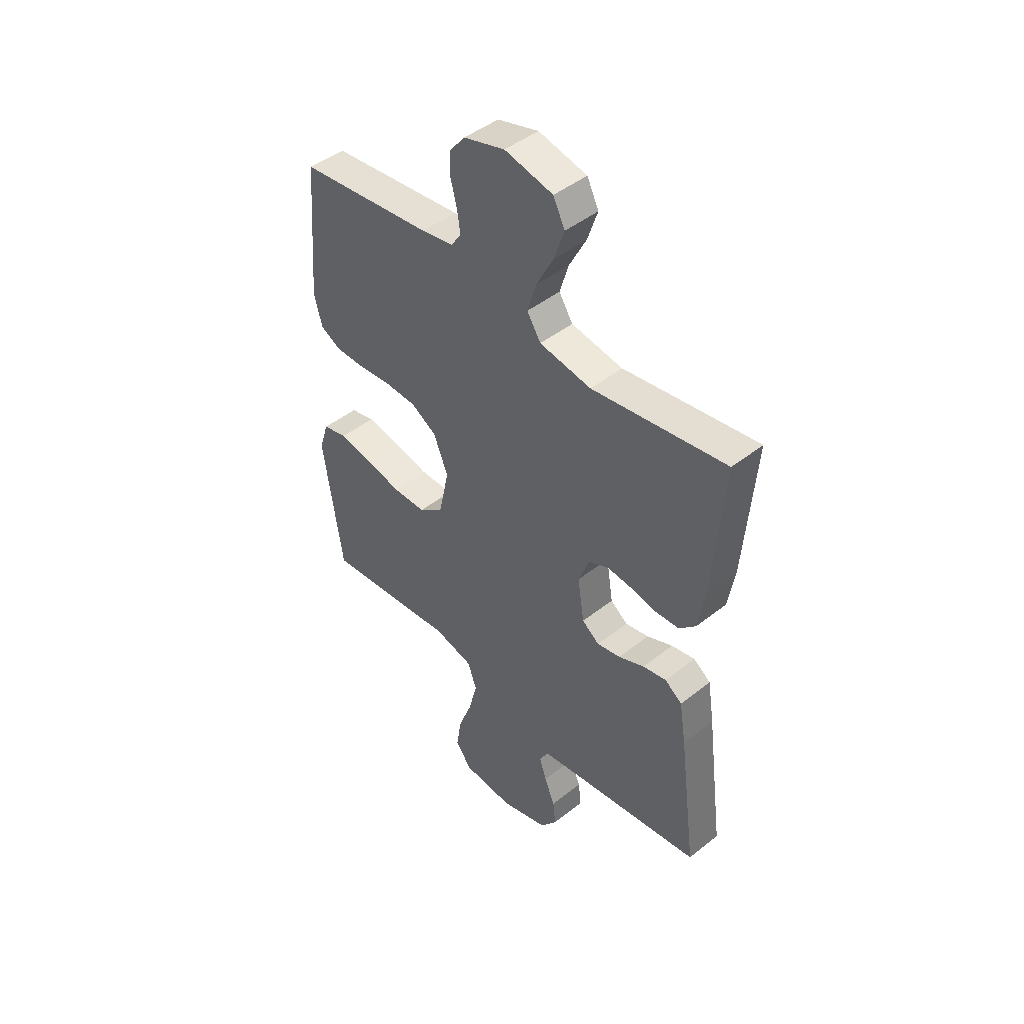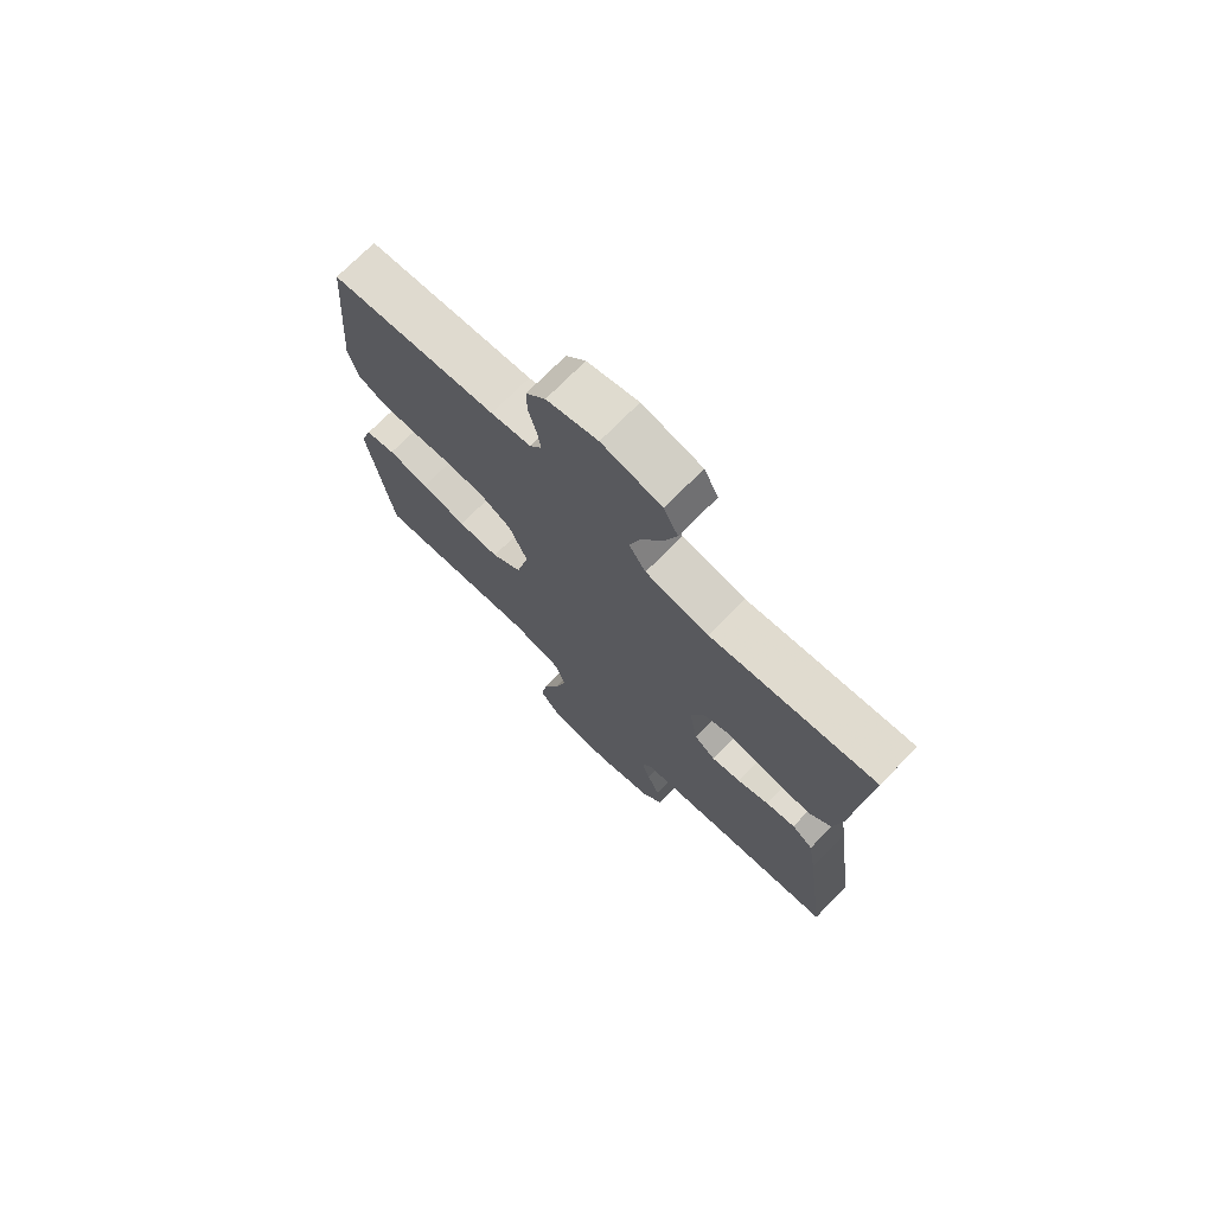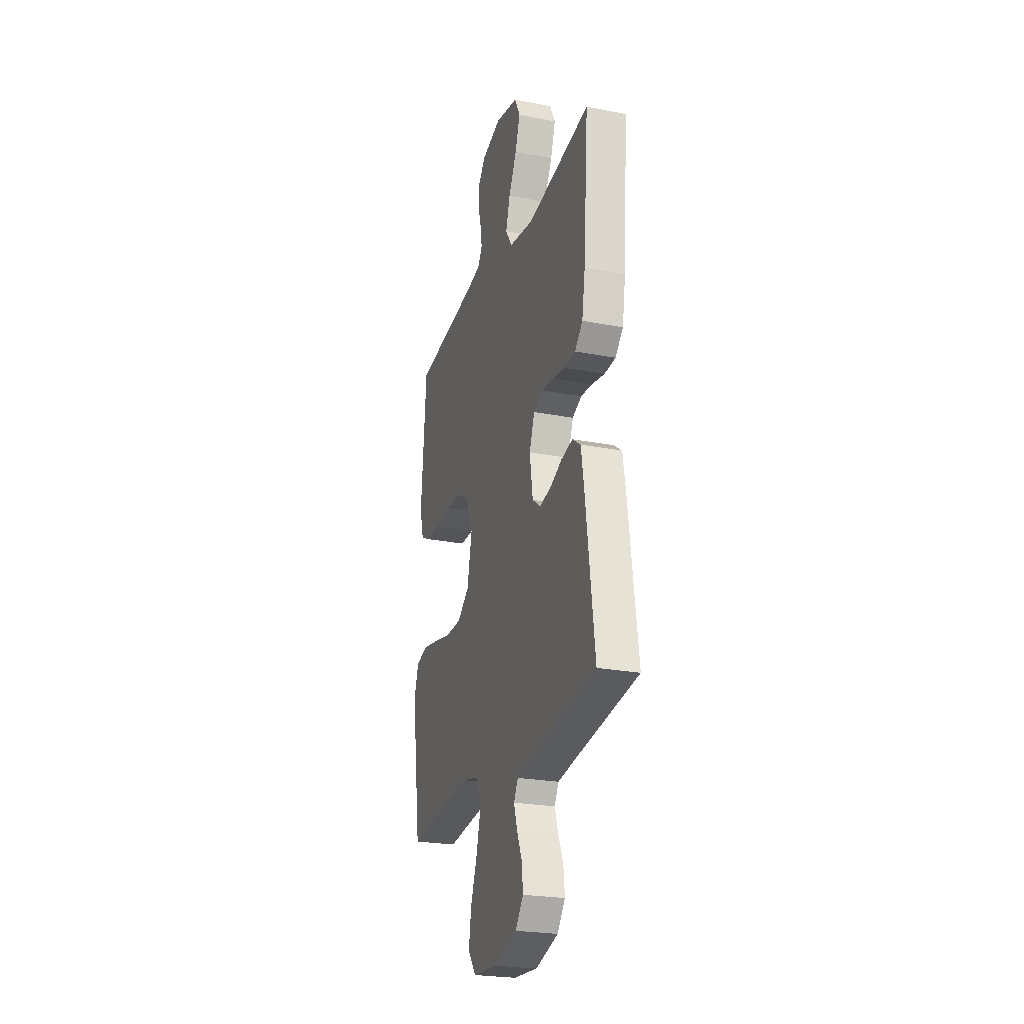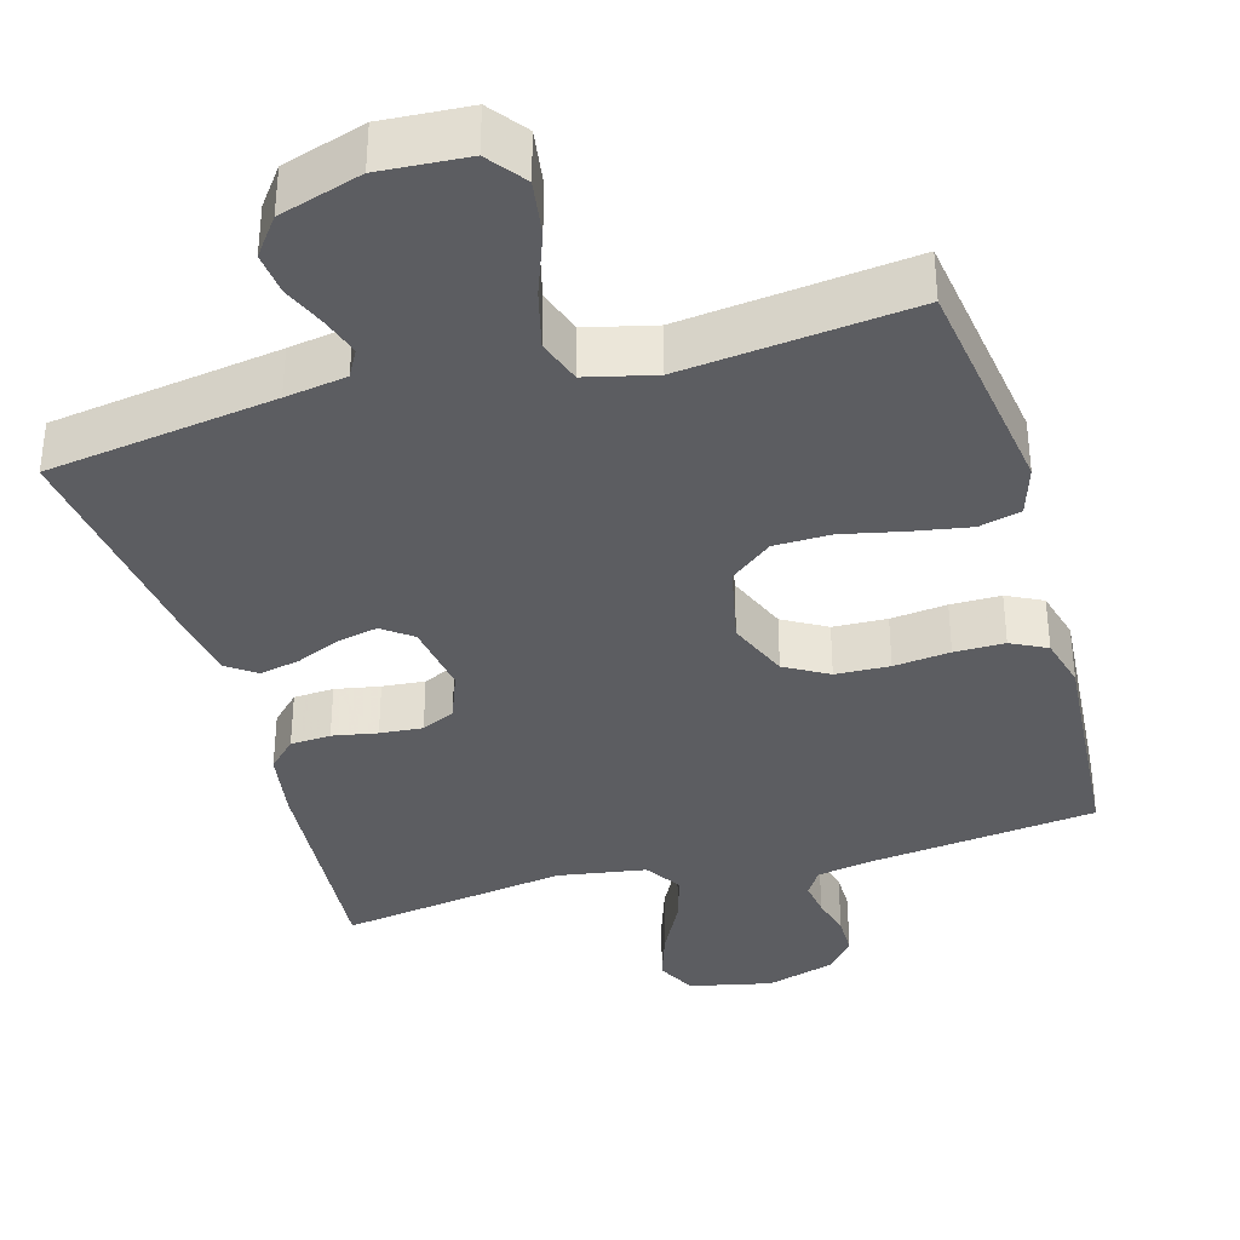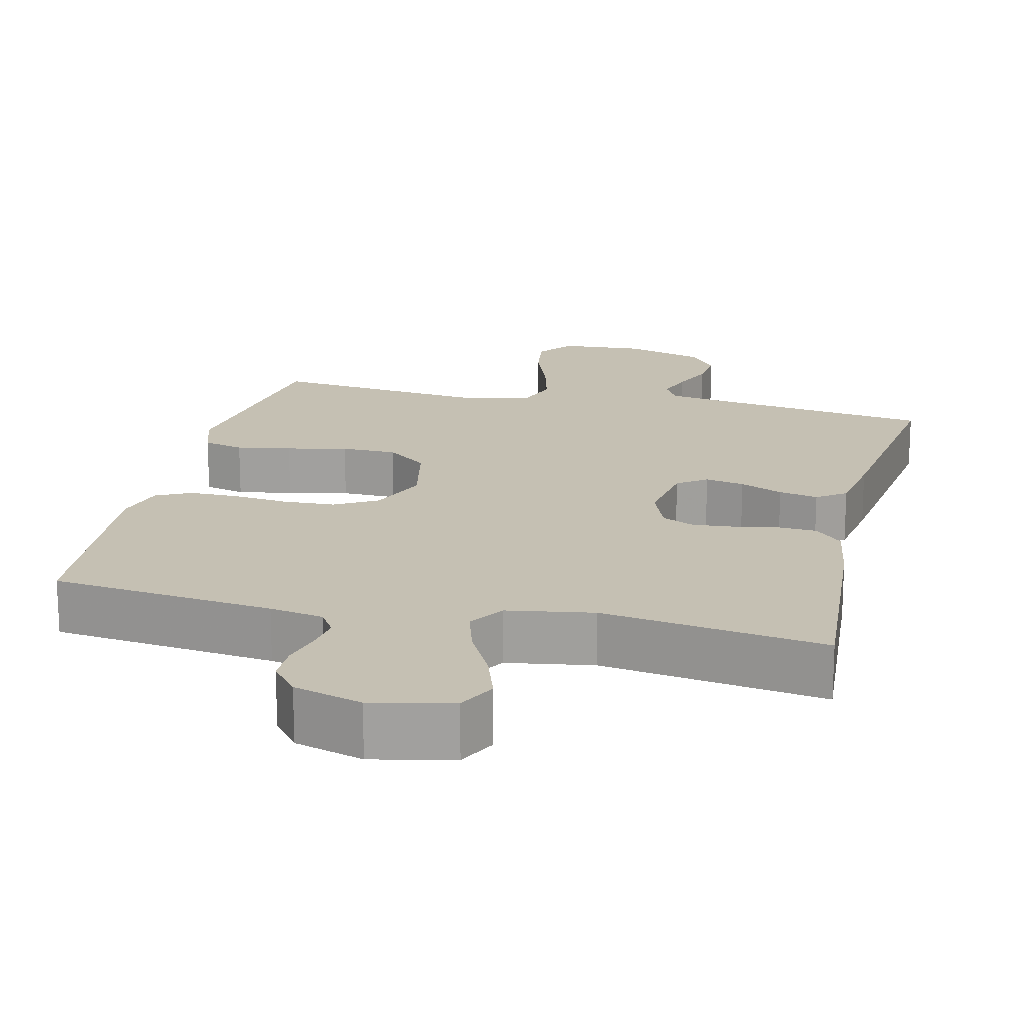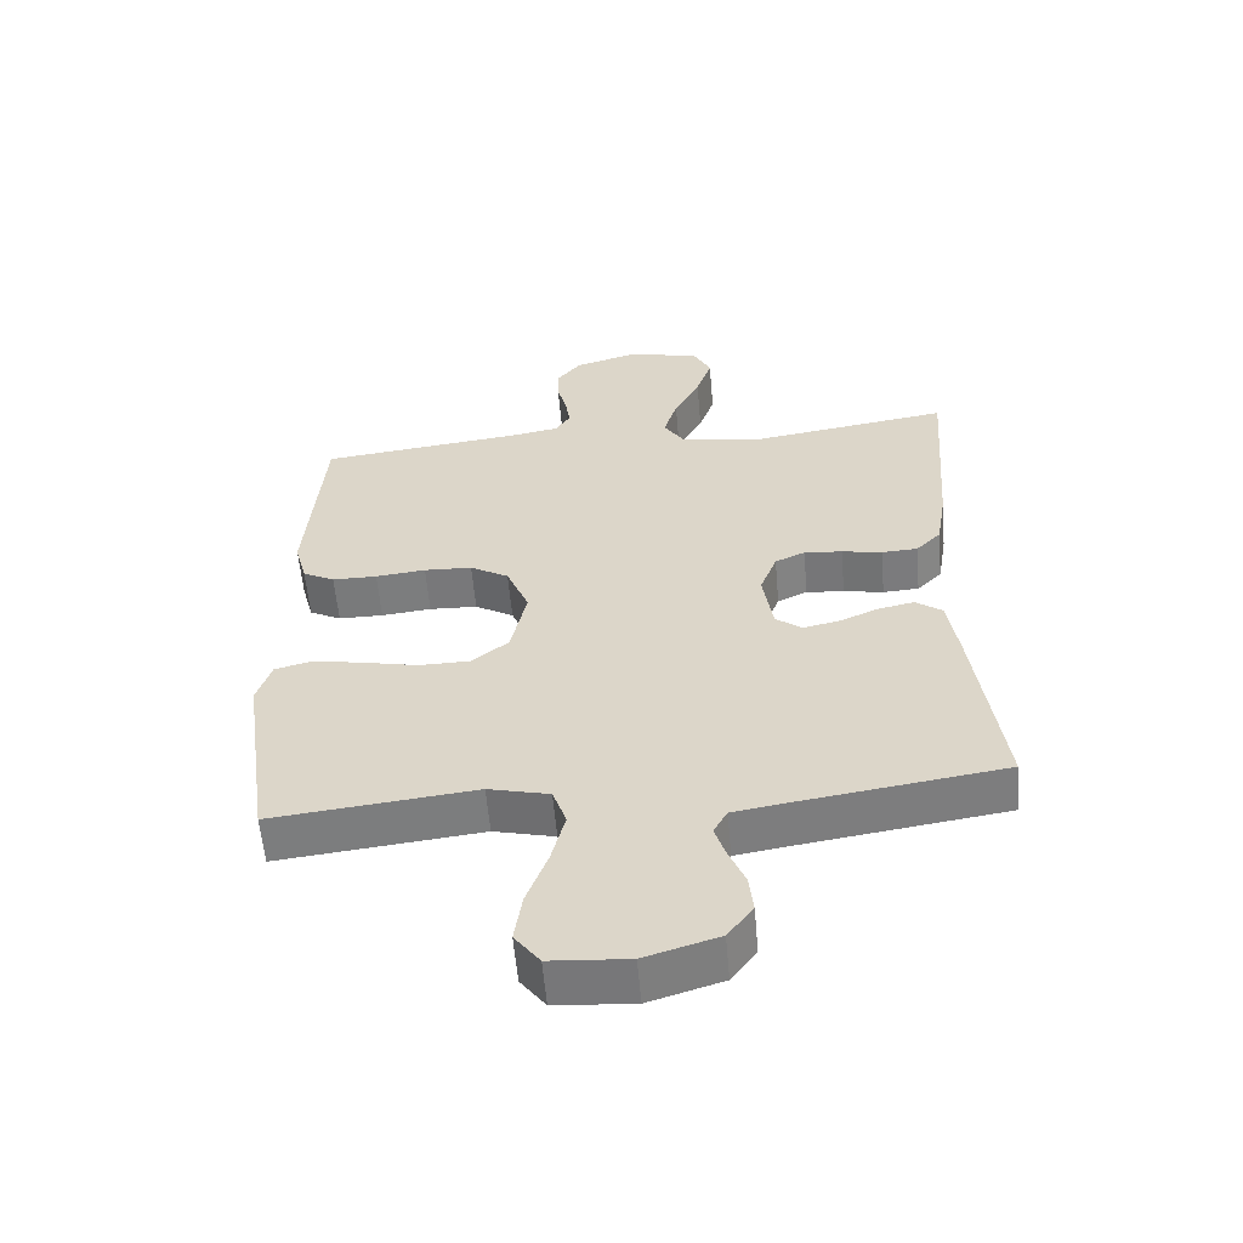
<metadata>
{"format":"obj","ext":"obj","renderer":"f3d","projection":"perspective","resolution":1024,"background":"white","views":[{"elev":45.8,"azim":47.7,"up":"+Z"},{"elev":73.3,"azim":44.6,"up":"+Z"},{"elev":-24.4,"azim":72.3,"up":"+Z"},{"elev":-36.4,"azim":-163.9,"up":"+Y"},{"elev":18.1,"azim":13.4,"up":"+Y"},{"elev":-58.0,"azim":4.9,"up":"+Z"}]}
</metadata>
<code>
v -0.5 0.07 -0.5
v -0.543 0.07 -0.2
v -0.522 0.07 -0.134
v -0.467 0.07 -0.12
v -0.393 0.07 -0.133
v -0.311 0.07 -0.151
v -0.236 0.07 -0.15
v -0.181 0.07 -0.107
v -0.158 0.07 0
v -0.191 0.07 0.08
v -0.248 0.07 0.113
v -0.319 0.07 0.116
v -0.393 0.07 0.108
v -0.459 0.07 0.108
v -0.506 0.07 0.132
v -0.524 0.07 0.2
v -0.5 0.07 0.5
v -0.2 0.07 0.535
v -0.128 0.07 0.548
v -0.106 0.07 0.582
v -0.113 0.07 0.629
v -0.127 0.07 0.683
v -0.127 0.07 0.735
v -0.092 0.07 0.778
v 0 0.07 0.805
v 0.108 0.07 0.781
v 0.134 0.07 0.729
v 0.111 0.07 0.661
v 0.073 0.07 0.588
v 0.053 0.07 0.522
v 0.084 0.07 0.474
v 0.2 0.07 0.455
v 0.5 0.07 0.5
v 0.477 0.07 0.2
v 0.462 0.07 0.109
v 0.425 0.07 0.072
v 0.372 0.07 0.069
v 0.313 0.07 0.08
v 0.257 0.07 0.085
v 0.213 0.07 0.065
v 0.188 0.07 0
v 0.203 0.07 -0.096
v 0.242 0.07 -0.125
v 0.295 0.07 -0.114
v 0.353 0.07 -0.089
v 0.406 0.07 -0.078
v 0.445 0.07 -0.106
v 0.46 0.07 -0.2
v 0.5 0.07 -0.5
v 0.2 0.07 -0.544
v 0.119 0.07 -0.557
v 0.099 0.07 -0.593
v 0.115 0.07 -0.643
v 0.139 0.07 -0.7
v 0.145 0.07 -0.756
v 0.108 0.07 -0.805
v 0 0.07 -0.838
v -0.115 0.07 -0.83
v -0.152 0.07 -0.781
v -0.141 0.07 -0.708
v -0.11 0.07 -0.625
v -0.09 0.07 -0.547
v -0.11 0.07 -0.489
v -0.2 0.07 -0.467
v -0.5 0 -0.5
v -0.543 0 -0.2
v -0.522 0 -0.134
v -0.467 0 -0.12
v -0.393 0 -0.133
v -0.311 0 -0.151
v -0.236 0 -0.15
v -0.181 0 -0.107
v -0.158 0 0
v -0.191 0 0.08
v -0.248 0 0.113
v -0.319 0 0.116
v -0.393 0 0.108
v -0.459 0 0.108
v -0.506 0 0.132
v -0.524 0 0.2
v -0.5 0 0.5
v -0.2 0 0.535
v -0.128 0 0.548
v -0.106 0 0.582
v -0.113 0 0.629
v -0.127 0 0.683
v -0.127 0 0.735
v -0.092 0 0.778
v 0 0 0.805
v 0.108 0 0.781
v 0.134 0 0.729
v 0.111 0 0.661
v 0.073 0 0.588
v 0.053 0 0.522
v 0.084 0 0.474
v 0.2 0 0.455
v 0.5 0 0.5
v 0.477 0 0.2
v 0.462 0 0.109
v 0.425 0 0.072
v 0.372 0 0.069
v 0.313 0 0.08
v 0.257 0 0.085
v 0.213 0 0.065
v 0.188 0 0
v 0.203 0 -0.096
v 0.242 0 -0.125
v 0.295 0 -0.114
v 0.353 0 -0.089
v 0.406 0 -0.078
v 0.445 0 -0.106
v 0.46 0 -0.2
v 0.5 0 -0.5
v 0.2 0 -0.544
v 0.119 0 -0.557
v 0.099 0 -0.593
v 0.115 0 -0.643
v 0.139 0 -0.7
v 0.145 0 -0.756
v 0.108 0 -0.805
v 0 0 -0.838
v -0.115 0 -0.83
v -0.152 0 -0.781
v -0.141 0 -0.708
v -0.11 0 -0.625
v -0.09 0 -0.547
v -0.11 0 -0.489
v -0.2 0 -0.467
f 58 59 60 61
f 58 61 62
f 57 58 62
f 56 57 62
f 53 54 55 56
f 52 53 56 62
f 51 52 62 63
f 47 48 49 50
f 47 50 51 63
f 44 45 46 47
f 43 44 47 63
f 35 36 37 38
f 35 38 39
f 32 33 34 35
f 31 32 35 39
f 30 31 39 40
f 26 27 28 29
f 26 29 30
f 25 26 30
f 24 25 30
f 21 22 23 24
f 20 21 24 30
f 19 20 30 40
f 15 16 17 18
f 12 13 14 15
f 11 12 15 18
f 10 11 18 19
f 3 4 5 6
f 1 2 3 6
f 64 1 6 7
f 42 43 63 64
f 41 42 64 7
f 40 41 7 8
f 9 10 19 40
f 8 9 40
f 125 124 123 122
f 126 125 122
f 126 122 121
f 126 121 120
f 120 119 118 117
f 126 120 117 116
f 127 126 116 115
f 114 113 112 111
f 127 115 114 111
f 111 110 109 108
f 127 111 108 107
f 102 101 100 99
f 103 102 99
f 99 98 97 96
f 103 99 96 95
f 104 103 95 94
f 93 92 91 90
f 94 93 90
f 94 90 89
f 94 89 88
f 88 87 86 85
f 94 88 85 84
f 104 94 84 83
f 82 81 80 79
f 79 78 77 76
f 82 79 76 75
f 83 82 75 74
f 70 69 68 67
f 70 67 66 65
f 71 70 65 128
f 128 127 107 106
f 71 128 106 105
f 72 71 105 104
f 104 83 74 73
f 104 73 72
f 1 65 66 2
f 2 66 67 3
f 3 67 68 4
f 4 68 69 5
f 5 69 70 6
f 6 70 71 7
f 7 71 72 8
f 8 72 73 9
f 9 73 74 10
f 10 74 75 11
f 11 75 76 12
f 12 76 77 13
f 13 77 78 14
f 14 78 79 15
f 15 79 80 16
f 16 80 81 17
f 17 81 82 18
f 18 82 83 19
f 19 83 84 20
f 20 84 85 21
f 21 85 86 22
f 22 86 87 23
f 23 87 88 24
f 24 88 89 25
f 25 89 90 26
f 26 90 91 27
f 27 91 92 28
f 28 92 93 29
f 29 93 94 30
f 30 94 95 31
f 31 95 96 32
f 32 96 97 33
f 33 97 98 34
f 34 98 99 35
f 35 99 100 36
f 36 100 101 37
f 37 101 102 38
f 38 102 103 39
f 39 103 104 40
f 40 104 105 41
f 41 105 106 42
f 42 106 107 43
f 43 107 108 44
f 44 108 109 45
f 45 109 110 46
f 46 110 111 47
f 47 111 112 48
f 48 112 113 49
f 49 113 114 50
f 50 114 115 51
f 51 115 116 52
f 52 116 117 53
f 53 117 118 54
f 54 118 119 55
f 55 119 120 56
f 56 120 121 57
f 57 121 122 58
f 58 122 123 59
f 59 123 124 60
f 60 124 125 61
f 61 125 126 62
f 62 126 127 63
f 63 127 128 64
f 64 128 65 1

</code>
